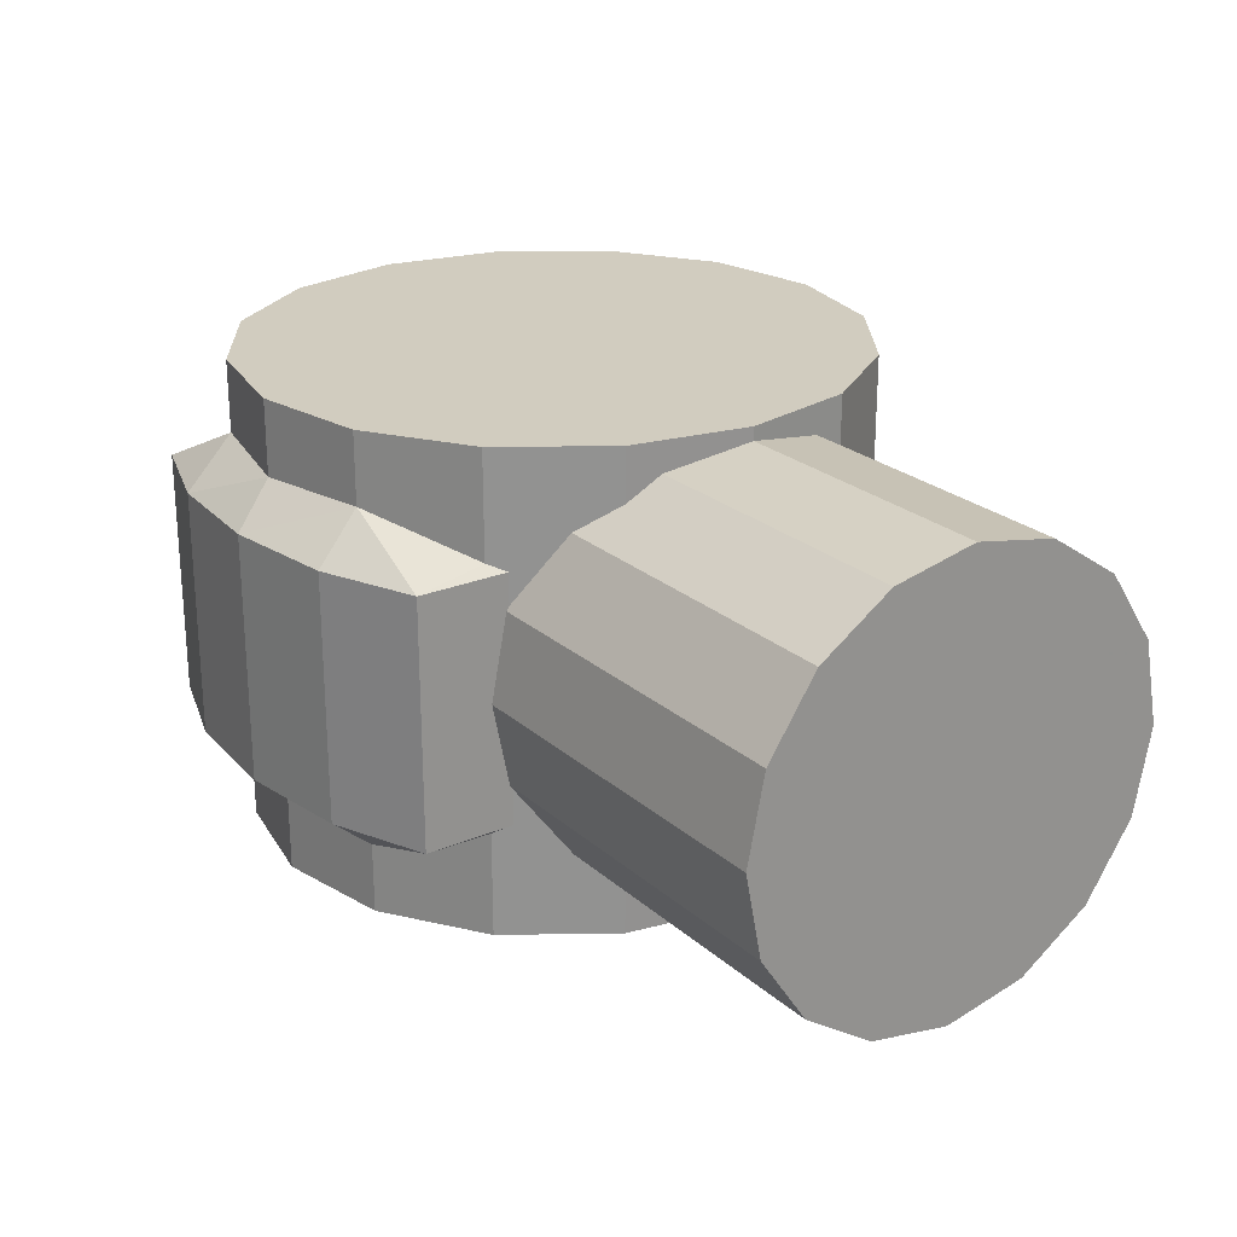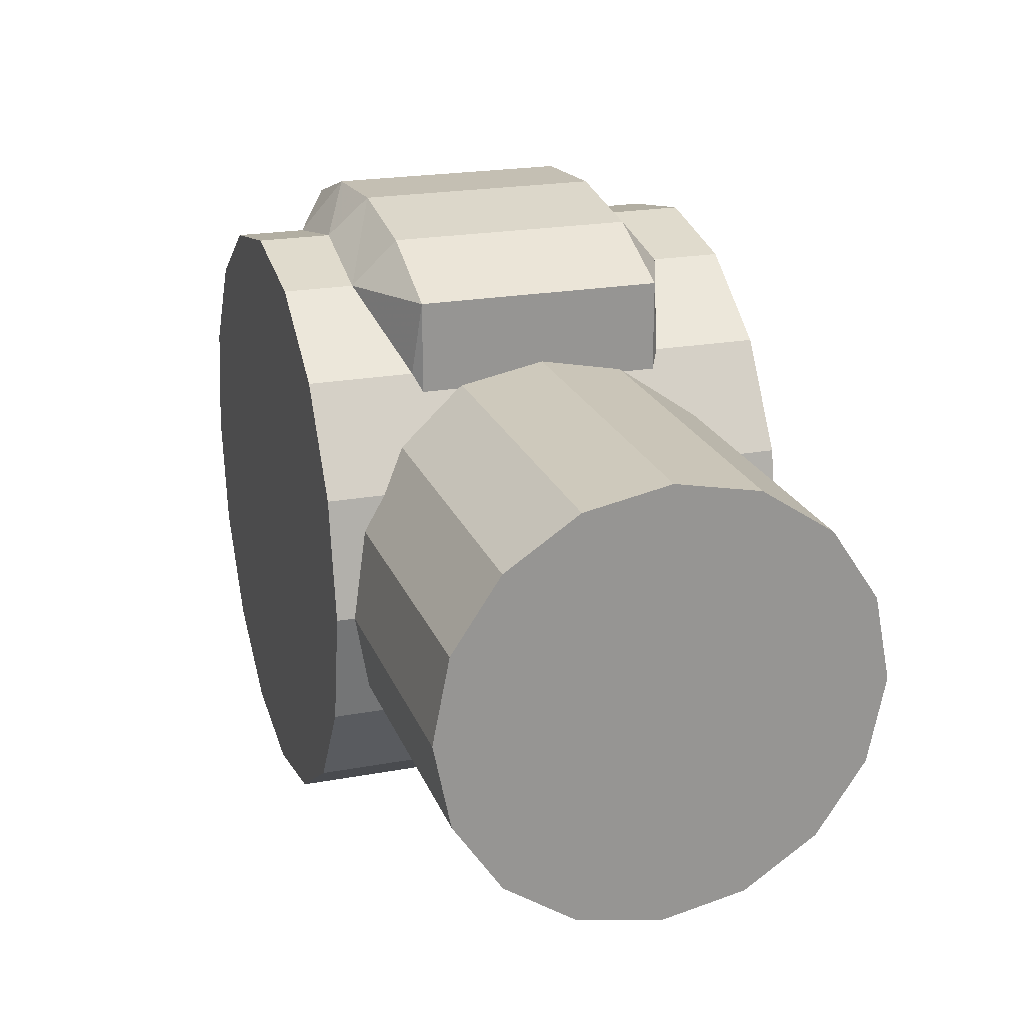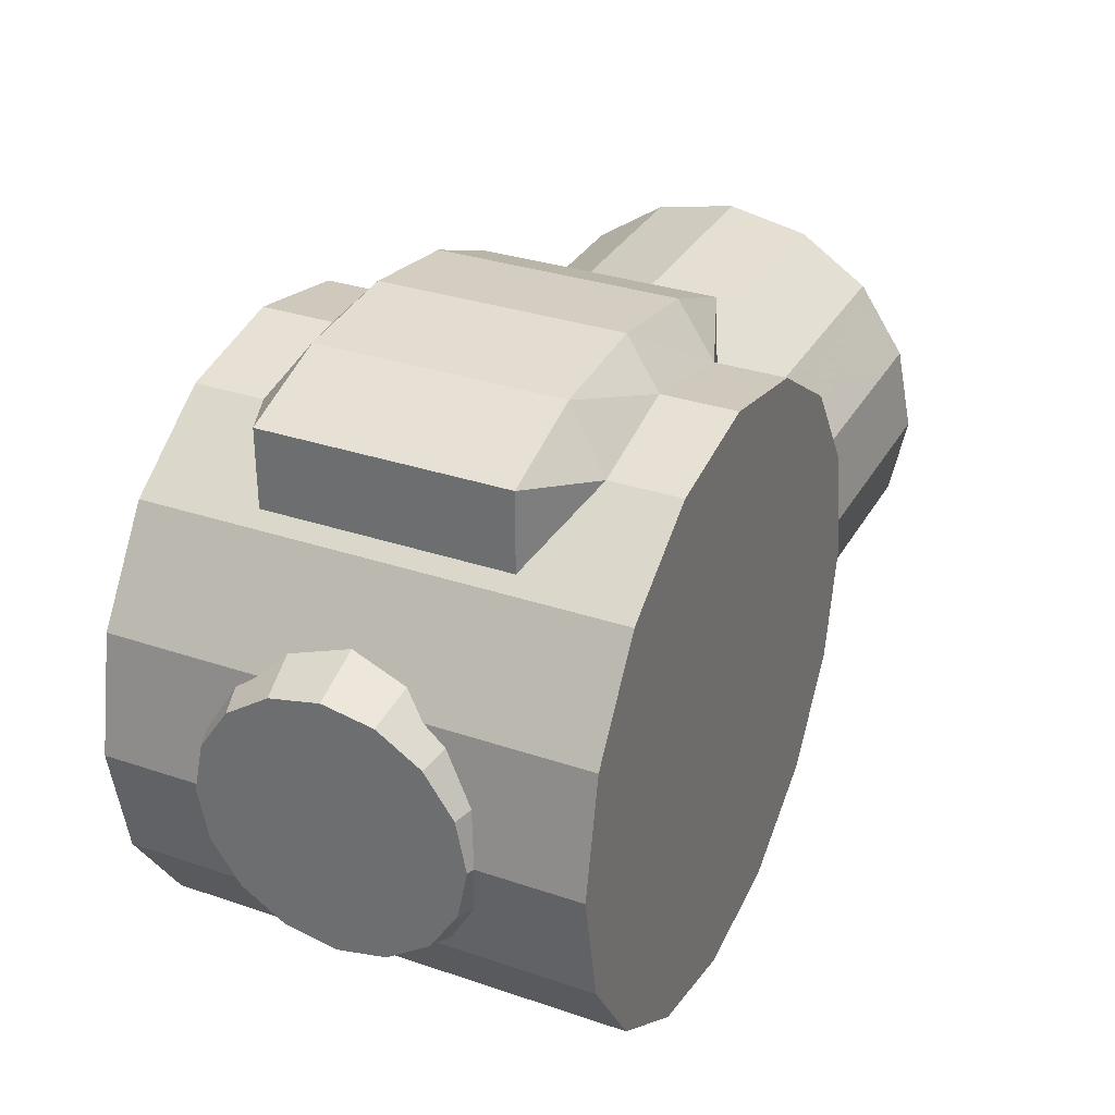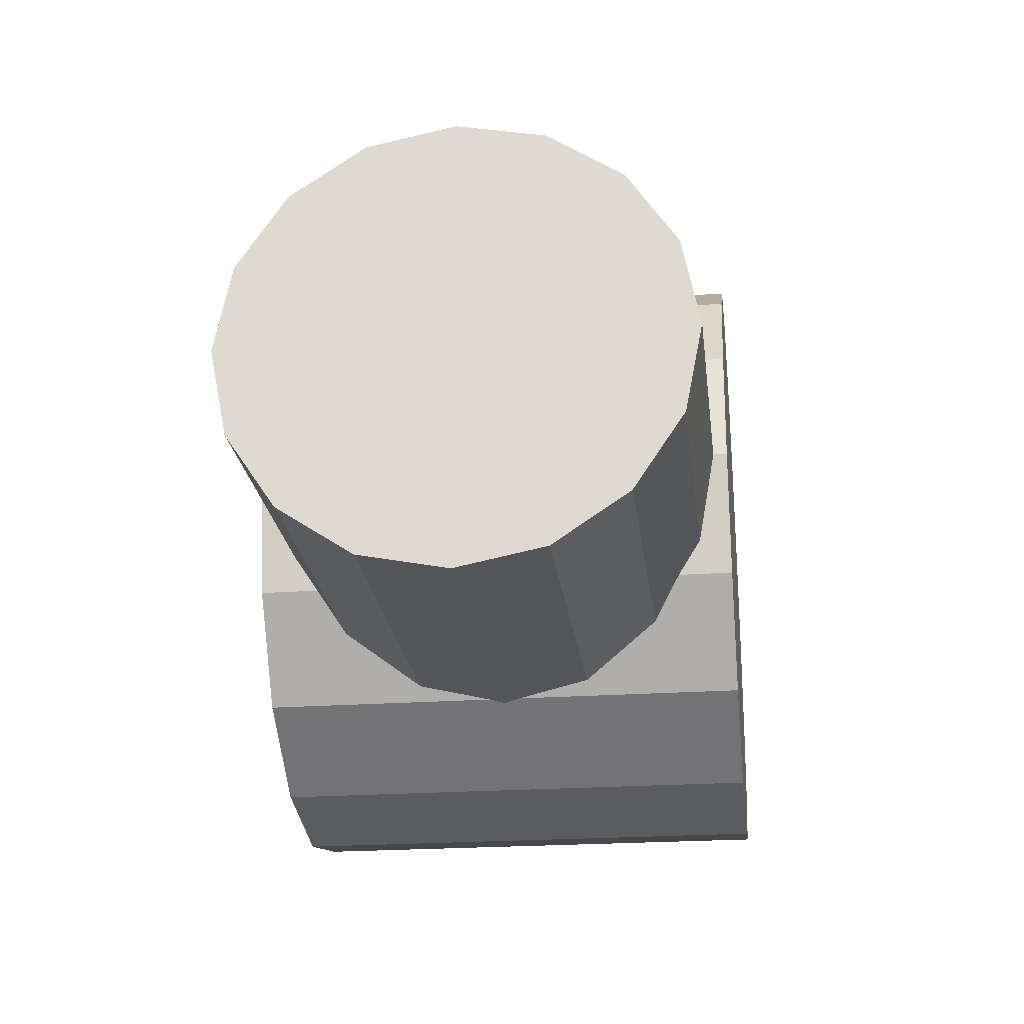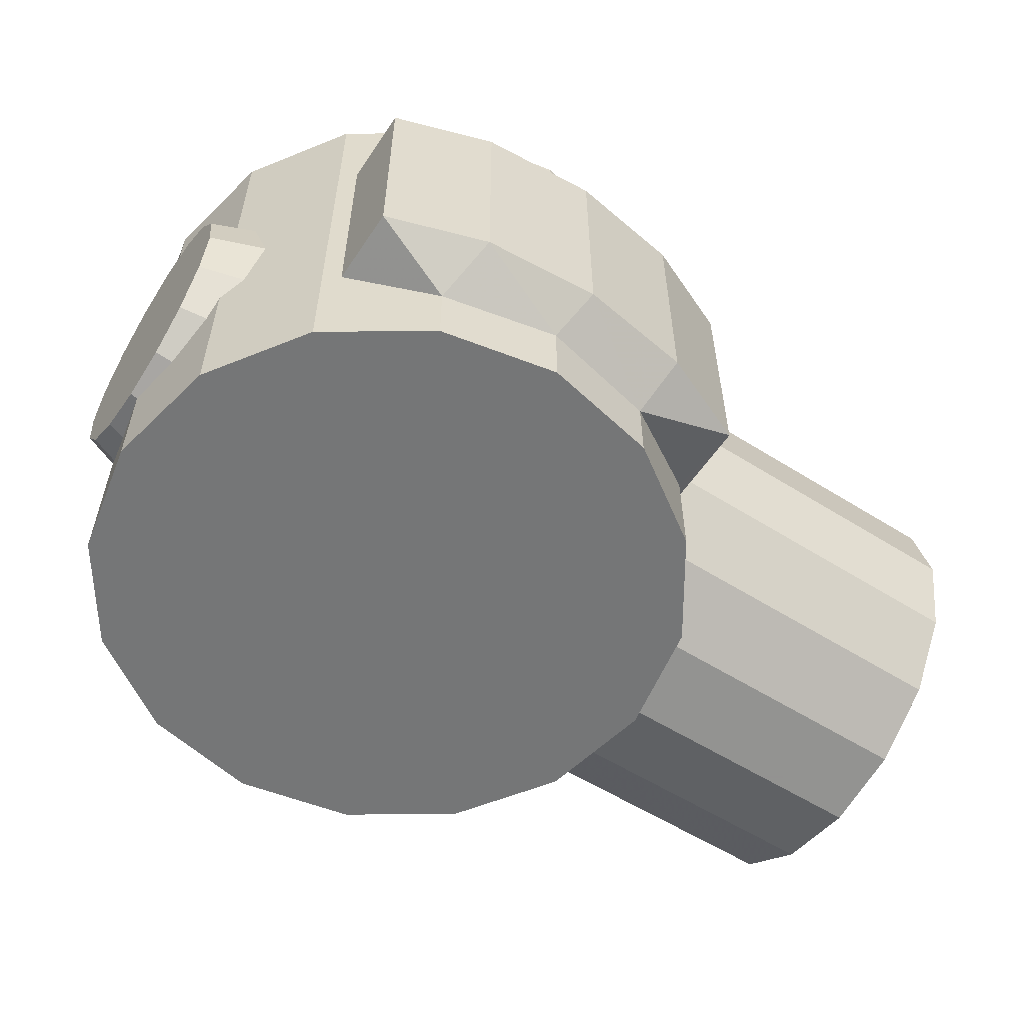
<metadata>
{"format":"obj","ext":"obj","renderer":"f3d","projection":"perspective","resolution":1024,"background":"white","views":[{"elev":23.9,"azim":54.8,"up":"+Y"},{"elev":22.0,"azim":72.2,"up":"+Z"},{"elev":32.0,"azim":-64.6,"up":"+Z"},{"elev":-22.9,"azim":96.9,"up":"+Z"},{"elev":-56.7,"azim":-33.3,"up":"+Y"}]}
</metadata>
<code>
v 0.06 0.04455 0.05859
v 0.06 0.04455 0.05859
v 0.06 -0.04543 0.05859
v 0.06 -0.04543 0.05859
v 0.08242 0.04455 0.05413
v 0.08242 0.04455 0.05413
v 0.08242 -0.04543 0.05413
v 0.08242 -0.04543 0.05413
v 0.1014 0.04455 0.04143
v 0.1014 0.04455 0.04143
v 0.1014 -0.04543 0.04143
v 0.1014 -0.04543 0.04143
v 0.1141 0.04455 0.02242
v 0.1141 0.04455 0.02242
v 0.1141 0.04455 0.02242
v 0.1141 -0.04543 0.02242
v 0.1141 -0.04543 0.02242
v 0.1141 -0.04543 0.02242
v 0.1186 0.04455 0
v 0.1186 0.04455 0
v 0.1186 -0.04543 -0
v 0.1186 -0.04543 -0
v 0.1141 0.04455 -0.02242
v 0.1141 0.04455 -0.02242
v 0.1141 -0.04543 -0.02242
v 0.1141 -0.04543 -0.02242
v 0.1014 0.04455 -0.04143
v 0.1014 0.04455 -0.04143
v 0.1014 -0.04543 -0.04143
v 0.1014 -0.04543 -0.04143
v 0.08242 0.04455 -0.05413
v 0.08242 0.04455 -0.05413
v 0.08242 0.04455 -0.05413
v 0.08242 -0.04543 -0.05413
v 0.08242 -0.04543 -0.05413
v 0.08242 -0.04543 -0.05413
v 0.06 0.04455 -0.05859
v 0.06 0.04455 -0.05859
v 0.06 -0.04543 -0.05859
v 0.06 -0.04543 -0.05859
v 0.03758 0.04455 -0.05413
v 0.03758 0.04455 -0.05413
v 0.03758 -0.04543 -0.05413
v 0.03758 -0.04543 -0.05413
v 0.01857 0.04455 -0.04143
v 0.01857 0.04455 -0.04143
v 0.01857 -0.04543 -0.04143
v 0.01857 -0.04543 -0.04143
v 0.005868 0.04455 -0.02242
v 0.005868 0.04455 -0.02242
v 0.005868 0.04455 -0.02242
v 0.005868 -0.04543 -0.02242
v 0.005868 -0.04543 -0.02242
v 0.005868 -0.04543 -0.02242
v 0.001408 0.04455 0
v 0.001408 0.04455 0
v 0.001408 -0.04543 -0
v 0.001408 -0.04543 -0
v 0.005868 0.04455 0.02242
v 0.005868 0.04455 0.02242
v 0.005868 -0.04543 0.02242
v 0.005868 -0.04543 0.02242
v 0.01857 0.04455 0.04143
v 0.01857 0.04455 0.04143
v 0.01857 0.04455 0.04143
v 0.01857 -0.04543 0.04143
v 0.01857 -0.04543 0.04143
v 0.01857 -0.04543 0.04143
v 0.03758 0.04455 0.05413
v 0.03758 0.04455 0.05413
v 0.03758 -0.04543 0.05413
v 0.03758 -0.04543 0.05413
v 0.06334 0.02292 0.06657
v 0.06334 0.02292 0.06657
v 0.06334 -0.02381 0.06657
v 0.06334 -0.02381 0.06657
v 0.08532 0.02292 0.06331
v 0.08532 0.02292 0.06331
v 0.08532 -0.02381 0.06331
v 0.08532 -0.02381 0.06331
v 0.1036 0.02292 0.05562
v 0.1036 0.02292 0.05562
v 0.1036 0.02292 0.05562
v 0.1036 -0.02381 0.05562
v 0.1036 -0.02381 0.05562
v 0.1036 -0.02381 0.05562
v 0.02161 0.02292 0.05856
v 0.02161 0.02292 0.05856
v 0.02161 0.02292 0.05856
v 0.02161 0.02292 0.05856
v 0.02161 -0.02381 0.05856
v 0.02161 -0.02381 0.05856
v 0.02161 -0.02381 0.05856
v 0.02161 -0.02381 0.05856
v 0.04097 0.02292 0.0649
v 0.04097 0.02292 0.0649
v 0.04097 -0.02381 0.0649
v 0.04097 -0.02381 0.0649
v 0.172 0.042 0
v 0.172 0.042 0
v 0.172 0.042 0
v 0.172 0.0388 -0.01607
v 0.172 0.0388 -0.01607
v 0.172 0.0388 -0.01607
v 0.172 0.0297 -0.0297
v 0.172 0.0297 -0.0297
v 0.172 0.0297 -0.0297
v 0.172 0.01607 -0.0388
v 0.172 0.01607 -0.0388
v 0.172 0.01607 -0.0388
v 0.172 0 -0.042
v 0.172 0 -0.042
v 0.172 0 -0.042
v 0.172 -0.01607 -0.0388
v 0.172 -0.01607 -0.0388
v 0.172 -0.01607 -0.0388
v 0.172 -0.0297 -0.0297
v 0.172 -0.0297 -0.0297
v 0.172 -0.0297 -0.0297
v 0.172 -0.0388 -0.01607
v 0.172 -0.0388 -0.01607
v 0.172 -0.0388 -0.01607
v 0.172 -0.042 -0
v 0.172 -0.042 -0
v 0.172 -0.042 -0
v 0.172 -0.0388 0.01607
v 0.172 -0.0388 0.01607
v 0.172 -0.0388 0.01607
v 0.172 -0.0297 0.0297
v 0.172 -0.0297 0.0297
v 0.172 -0.0297 0.0297
v 0.172 -0.01607 0.0388
v 0.172 -0.01607 0.0388
v 0.172 -0.01607 0.0388
v 0.172 -0 0.042
v 0.172 -0 0.042
v 0.172 -0 0.042
v 0.172 0.01607 0.0388
v 0.172 0.01607 0.0388
v 0.172 0.01607 0.0388
v 0.172 0.0388 0.01607
v 0.172 0.0388 0.01607
v 0.172 0.0388 0.01607
v -0 0.02538 0
v -0 0.02538 0
v -0 0.02538 0
v -0 0.02345 -0.009713
v -0 0.02345 -0.009713
v -0 0.02345 -0.009713
v -0 0.009713 -0.02345
v -0 0.009713 -0.02345
v -0 0.009713 -0.02345
v -0 -0.009713 -0.02345
v -0 -0.009713 -0.02345
v -0 -0.009713 -0.02345
v -0 -0.01795 -0.01795
v -0 -0.01795 -0.01795
v -0 -0.01795 -0.01795
v -0 -0.009713 0.02345
v -0 -0.009713 0.02345
v -0 -0.009713 0.02345
v -0 -0 0.02538
v -0 -0 0.02538
v -0 -0 0.02538
v -0 0.009713 0.02345
v -0 0.009713 0.02345
v -0 0.009713 0.02345
v -0 0.01795 0.01795
v -0 0.01795 0.01795
v -0 0.01795 0.01795
v -0 0.01795 -0.01795
v -0 0.01795 -0.01795
v -0 0.01795 -0.01795
v -0 0 -0.02538
v -0 0 -0.02538
v -0 0 -0.02538
v -0 -0.02345 -0.009713
v -0 -0.02345 -0.009713
v -0 -0.02345 -0.009713
v -0 -0.02538 -0
v -0 -0.02538 -0
v -0 -0.02538 -0
v -0 -0.02345 0.009713
v -0 -0.02345 0.009713
v -0 -0.02345 0.009713
v -0 -0.01795 0.01795
v -0 -0.01795 0.01795
v -0 -0.01795 0.01795
v -0 0.02345 0.009713
v -0 0.02345 0.009713
v -0 0.02345 0.009713
v 0.005255 0.01934 0.01934
v 0.005255 0.01934 0.01934
v 0.005255 0.01934 0.01934
v 0.003438 0.02464 -0.01021
v 0.003438 0.02464 -0.01021
v 0.003438 0.02464 -0.01021
v 0.001408 0.02591 0
v 0.001408 0.02591 0
v 0.001408 0.02591 0
v 0.005255 0.01934 -0.01934
v 0.005255 0.01934 -0.01934
v 0.005255 0.01934 -0.01934
v 0.005868 0.01513 0.02242
v 0.005868 0.01513 0.02242
v 0.005868 0.01513 -0.02242
v 0.005868 0.01513 -0.02242
v 0.005868 0.01513 -0.02242
v 0.008527 0.01094 0.0264
v 0.008527 0.01094 0.0264
v 0.008527 0.01094 0.0264
v 0.01047 0 -0.0293
v 0.01047 0 -0.0293
v 0.01047 0 -0.0293
v 0.008527 0.01094 -0.0264
v 0.008527 0.01094 -0.0264
v 0.008527 0.01094 -0.0264
v 0.008527 -0.01094 0.0264
v 0.008527 -0.01094 0.0264
v 0.008527 -0.01094 0.0264
v 0.005255 -0.01934 -0.01934
v 0.005255 -0.01934 -0.01934
v 0.005255 -0.01934 -0.01934
v 0.003438 -0.02464 -0.01021
v 0.003438 -0.02464 -0.01021
v 0.003438 -0.02464 -0.01021
v 0.005868 -0.01513 0.02242
v 0.005868 -0.01513 0.02242
v 0.005868 -0.01513 -0.02242
v 0.005868 -0.01513 -0.02242
v 0.005868 -0.01513 -0.02242
v 0.008527 -0.01094 -0.0264
v 0.008527 -0.01094 -0.0264
v 0.008527 -0.01094 -0.0264
v 0.003438 -0.02464 0.01021
v 0.003438 -0.02464 0.01021
v 0.003438 -0.02464 0.01021
v 0.005255 -0.01934 0.01934
v 0.005255 -0.01934 0.01934
v 0.005255 -0.01934 0.01934
v 0.001408 -0.02591 -0
v 0.001408 -0.02591 -0
v 0.001408 -0.02591 -0
v 0.003438 0.02464 0.01021
v 0.003438 0.02464 0.01021
v 0.003438 0.02464 0.01021
v 0.01047 -0 0.0293
v 0.01047 -0 0.0293
v 0.01047 -0 0.0293
v 0.02161 -0.02381 0.04346
v 0.02161 -0.02381 0.04346
v 0.02161 -0.02381 0.04346
v 0.1036 -0.02381 0.03825
v 0.1036 -0.02381 0.03825
v 0.1036 -0.02381 0.03825
v 0.1036 -0.02381 0.03825
v 0.02161 0.02292 0.04346
v 0.02161 0.02292 0.04346
v 0.02161 0.02292 0.04346
v 0.06 -0.0313 0.05859
v 0.06 -0.0313 0.05859
v 0.03758 -0.03191 0.05413
v 0.03758 -0.03191 0.05413
v 0.03758 -0.03191 0.05413
v 0.06 0.03042 0.05859
v 0.06 0.03042 0.05859
v 0.08242 0.03115 0.05413
v 0.08242 0.03115 0.05413
v 0.1014 -0.02535 0.04143
v 0.1014 -0.02535 0.04143
v 0.1036 0.02292 0.03825
v 0.1036 0.02292 0.03825
v 0.1036 0.02292 0.03825
v 0.1036 0.02292 0.03825
v 0.08242 -0.03203 0.05413
v 0.08242 -0.03203 0.05413
v 0.1014 0.02447 0.04143
v 0.1014 0.02447 0.04143
v 0.03758 0.03103 0.05413
v 0.03758 0.03103 0.05413
v 0.03758 0.03103 0.05413
v 0.1036 -0 0.042
v 0.1036 -0 0.042
v 0.1036 -0 0.042
v 0.1093 0.0297 0.0297
v 0.1093 0.0297 0.0297
v 0.1093 0.0297 0.0297
v 0.1093 0.0297 0.0297
v 0.1093 0.0297 0.0297
v 0.1141 0.03456 0.02242
v 0.1141 0.03456 0.02242
v 0.1141 0.03456 0.02242
v 0.1154 0.0388 -0.01607
v 0.1154 0.0388 -0.01607
v 0.1154 0.0388 -0.01607
v 0.1186 0.042 0
v 0.1186 0.042 0
v 0.1186 0.042 0
v 0.1141 0.03456 -0.02242
v 0.1141 0.03456 -0.02242
v 0.1014 0.002863 -0.04143
v 0.1014 0.002863 -0.04143
v 0.1093 0.0297 -0.0297
v 0.1093 0.0297 -0.0297
v 0.1093 0.0297 -0.0297
v 0.1036 0.0169 0.03825
v 0.1036 0.0169 0.03825
v 0.1036 0.0169 0.03825
v 0.1154 0.0388 0.01607
v 0.1154 0.0388 0.01607
v 0.1154 0.0388 0.01607
v 0.1032 0.01607 -0.0388
v 0.1032 0.01607 -0.0388
v 0.1032 0.01607 -0.0388
v 0.1154 -0.0388 -0.01607
v 0.1154 -0.0388 -0.01607
v 0.1154 -0.0388 -0.01607
v 0.1006 0 -0.042
v 0.1006 0 -0.042
v 0.1006 0 -0.042
v 0.1036 -0.0169 0.03825
v 0.1036 -0.0169 0.03825
v 0.1036 -0.0169 0.03825
v 0.1186 -0.042 -0
v 0.1186 -0.042 -0
v 0.1186 -0.042 -0
v 0.1032 -0.01607 -0.0388
v 0.1032 -0.01607 -0.0388
v 0.1032 -0.01607 -0.0388
v 0.1014 -0.002863 -0.04143
v 0.1014 -0.002863 -0.04143
v 0.1093 -0.0297 -0.0297
v 0.1093 -0.0297 -0.0297
v 0.1093 -0.0297 -0.0297
v 0.1093 -0.0297 0.0297
v 0.1093 -0.0297 0.0297
v 0.1093 -0.0297 0.0297
v 0.1093 -0.0297 0.0297
v 0.1093 -0.0297 0.0297
v 0.1036 -0.01607 0.0388
v 0.1036 -0.01607 0.0388
v 0.1036 -0.01607 0.0388
v 0.1036 -0.01607 0.0388
v 0.1141 -0.03456 -0.02242
v 0.1141 -0.03456 -0.02242
v 0.1141 -0.03456 0.02242
v 0.1141 -0.03456 0.02242
v 0.1141 -0.03456 0.02242
v 0.1154 -0.0388 0.01607
v 0.1154 -0.0388 0.01607
v 0.1154 -0.0388 0.01607
v 0.1036 0.01607 0.0388
v 0.1036 0.01607 0.0388
v 0.1036 0.01607 0.0388
v 0.1036 0.01607 0.0388
v 0.172 0.0297 0.0297
v 0.172 0.0297 0.0297
v 0.172 0.0297 0.0297
f 68 48 30
f 59 70 33
f 284 354 81
f 129 118 107
f 200 149 145
f 196 173 147
f 208 215 151
f 217 174 150
f 176 233 154
f 229 221 157
f 158 225 178
f 179 243 180
f 241 185 182
f 236 186 184
f 227 218 159
f 219 163 161
f 162 211 166
f 205 192 170
f 168 245 190
f 191 199 146
f 152 177 160
f 283 138 353
f 343 135 282
f 139 358 289
f 258 93 89
f 349 127 130
f 303 108 314
f 332 115 117
f 290 286 356
f 326 128 350
f 293 104 105
f 331 318 113
f 298 142 100
f 313 109 112
f 324 121 123
f 345 333 119
f 296 102 295
f 341 323 337
f 273 307 285
f 12 7 68
f 7 3 68
f 3 72 68
f 68 62 58
f 58 54 68
f 54 48 68
f 48 43 30
f 43 40 30
f 40 36 30
f 30 26 21
f 21 16 30
f 16 12 30
f 12 68 30
f 70 2 5
f 5 9 70
f 9 14 70
f 14 19 23
f 23 27 33
f 33 38 42
f 42 45 49
f 49 56 59
f 59 64 70
f 14 23 70
f 23 33 70
f 33 42 49
f 49 59 33
f 272 81 354
f 81 85 284
f 85 254 340
f 254 321 340
f 354 308 272
f 85 340 284
f 107 103 99
f 99 141 107
f 141 357 107
f 357 140 137
f 137 134 129
f 129 126 125
f 125 120 118
f 118 114 111
f 111 110 118
f 110 107 118
f 357 137 129
f 129 125 118
f 107 357 129
f 200 197 149
f 196 203 173
f 151 172 208
f 172 201 208
f 217 212 174
f 176 213 233
f 157 155 229
f 155 232 229
f 158 223 225
f 179 226 243
f 241 235 185
f 236 239 186
f 159 188 227
f 188 238 227
f 219 248 163
f 162 249 211
f 170 165 205
f 165 209 205
f 168 193 245
f 191 246 199
f 189 144 148
f 148 171 189
f 171 152 189
f 152 175 153
f 153 156 177
f 177 181 183
f 183 187 160
f 160 164 167
f 167 169 189
f 152 153 177
f 177 183 160
f 160 167 189
f 189 152 160
f 283 136 138
f 343 132 135
f 288 306 355
f 352 139 289
f 92 252 264
f 258 251 93
f 279 259 88
f 130 338 346
f 346 349 130
f 335 322 256
f 303 106 108
f 332 328 115
f 143 311 356
f 311 290 356
f 326 124 128
f 105 304 300
f 300 293 105
f 116 327 113
f 327 331 113
f 298 310 142
f 112 320 301
f 301 313 112
f 324 316 121
f 122 317 119
f 317 345 119
f 296 101 102
f 131 133 336
f 133 342 336
f 277 268 82
f 287 291 15
f 13 309 20
f 294 299 24
f 305 312 28
f 34 32 319
f 35 37 31
f 39 41 37
f 44 46 41
f 214 216 46
f 50 195 55
f 244 194 60
f 247 220 67
f 275 11 270
f 265 96 74
f 76 78 73
f 80 83 78
f 94 95 87
f 97 73 95
f 281 1 69
f 275 4 8
f 268 74 77
f 1 267 6
f 262 4 260
f 267 10 6
f 224 222 53
f 237 57 61
f 91 263 98
f 269 253 84
f 280 90 96
f 315 22 25
f 351 17 22
f 11 18 339
f 334 25 29
f 257 65 66
f 261 98 263
f 276 75 261
f 77 82 268
f 82 274 277
f 15 10 287
f 10 278 287
f 278 271 287
f 13 292 309
f 309 297 20
f 24 20 294
f 20 297 294
f 28 24 305
f 24 299 305
f 312 302 28
f 32 28 302
f 319 330 34
f 330 29 34
f 32 302 319
f 35 39 37
f 39 44 41
f 44 47 46
f 51 46 206
f 46 47 214
f 47 52 231
f 47 231 234
f 216 206 46
f 47 234 214
f 50 207 202
f 195 198 55
f 50 202 195
f 60 55 244
f 55 198 244
f 194 204 60
f 63 60 204
f 63 204 210
f 61 67 228
f 67 63 247
f 220 228 67
f 63 210 247
f 275 8 11
f 265 280 96
f 76 80 78
f 80 86 83
f 94 97 95
f 97 76 73
f 281 266 1
f 275 260 4
f 268 265 74
f 1 266 267
f 262 71 4
f 267 278 10
f 57 242 224
f 222 230 53
f 57 224 53
f 61 228 240
f 237 242 57
f 61 240 237
f 79 276 84
f 276 269 84
f 25 344 315
f 315 325 22
f 22 325 351
f 351 347 17
f 18 348 339
f 255 270 339
f 270 11 339
f 29 330 329
f 334 344 25
f 29 329 334
f 71 262 66
f 262 250 66
f 257 281 65
f 281 69 65
f 66 250 257
f 261 75 98
f 276 79 75

</code>
